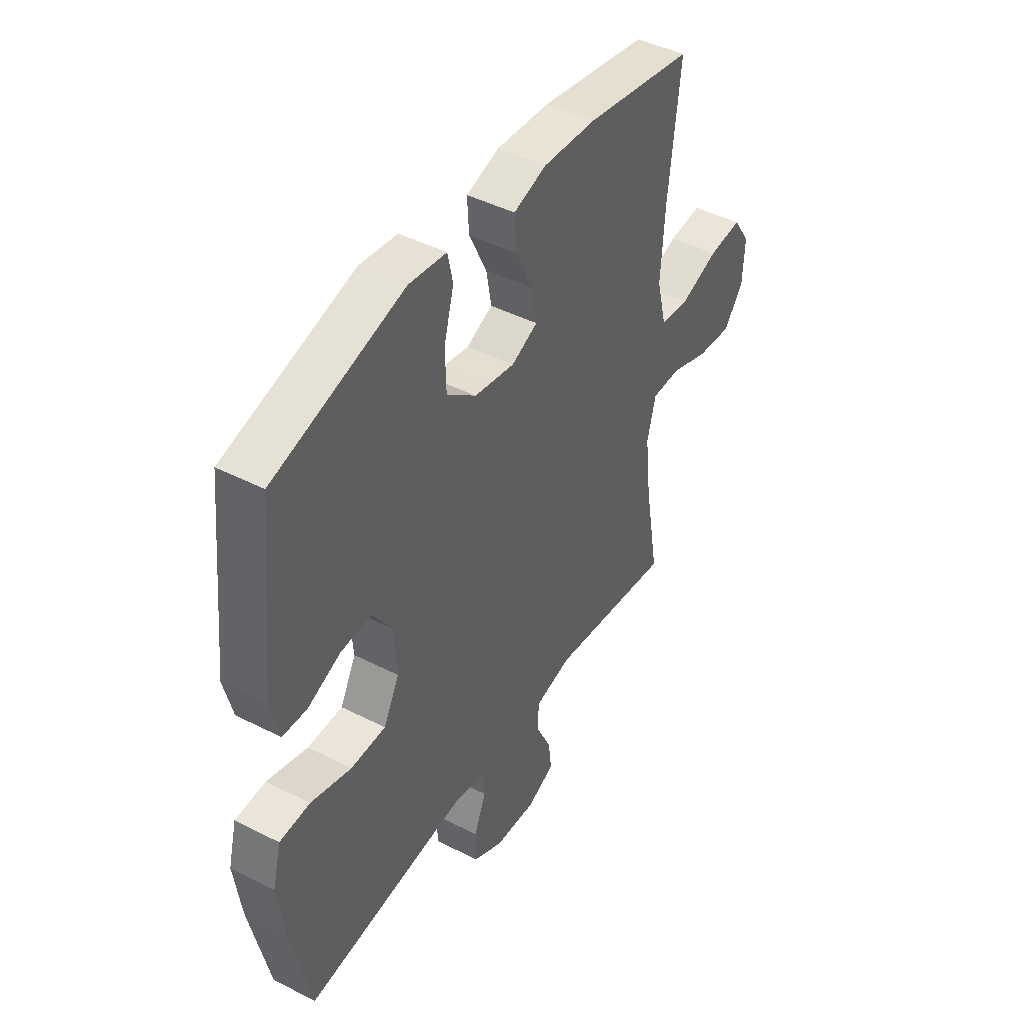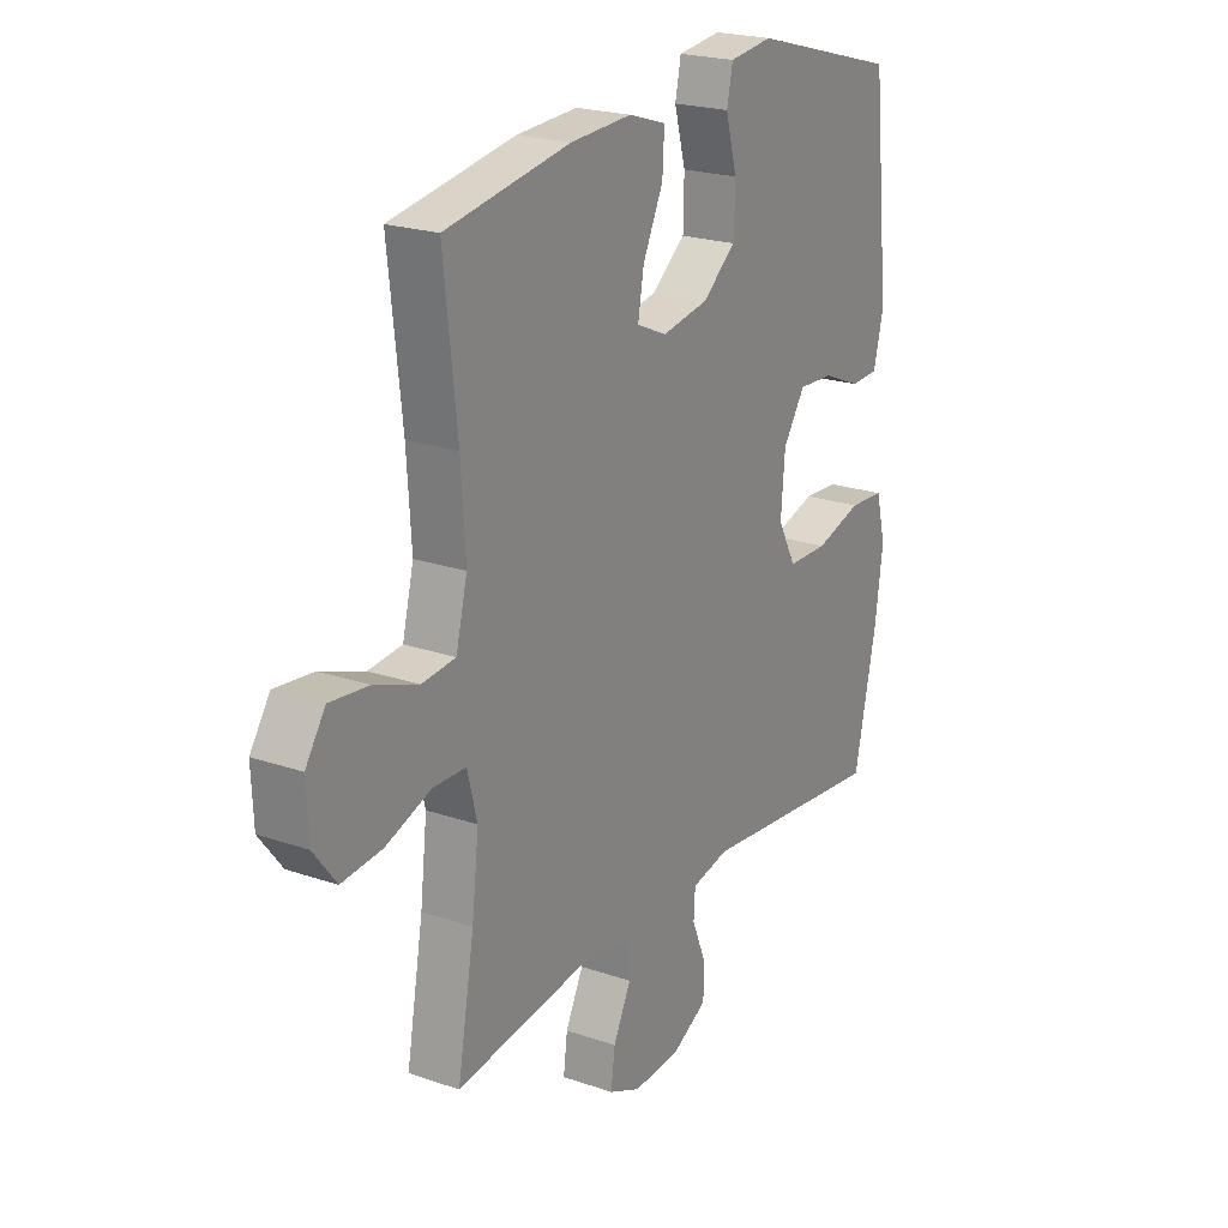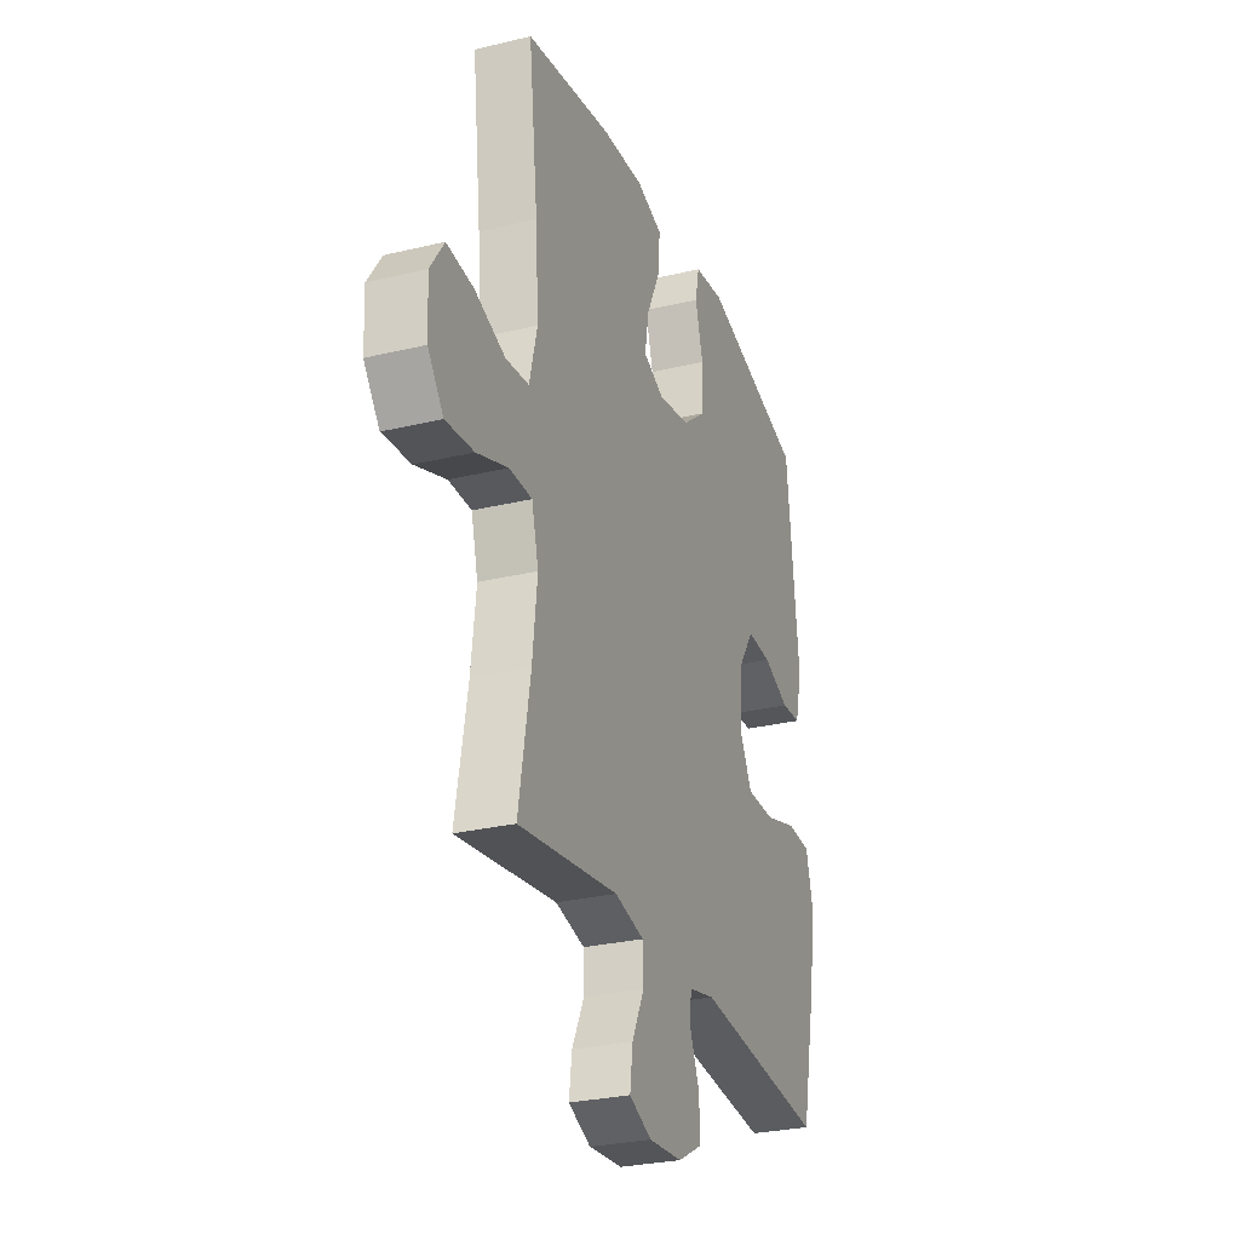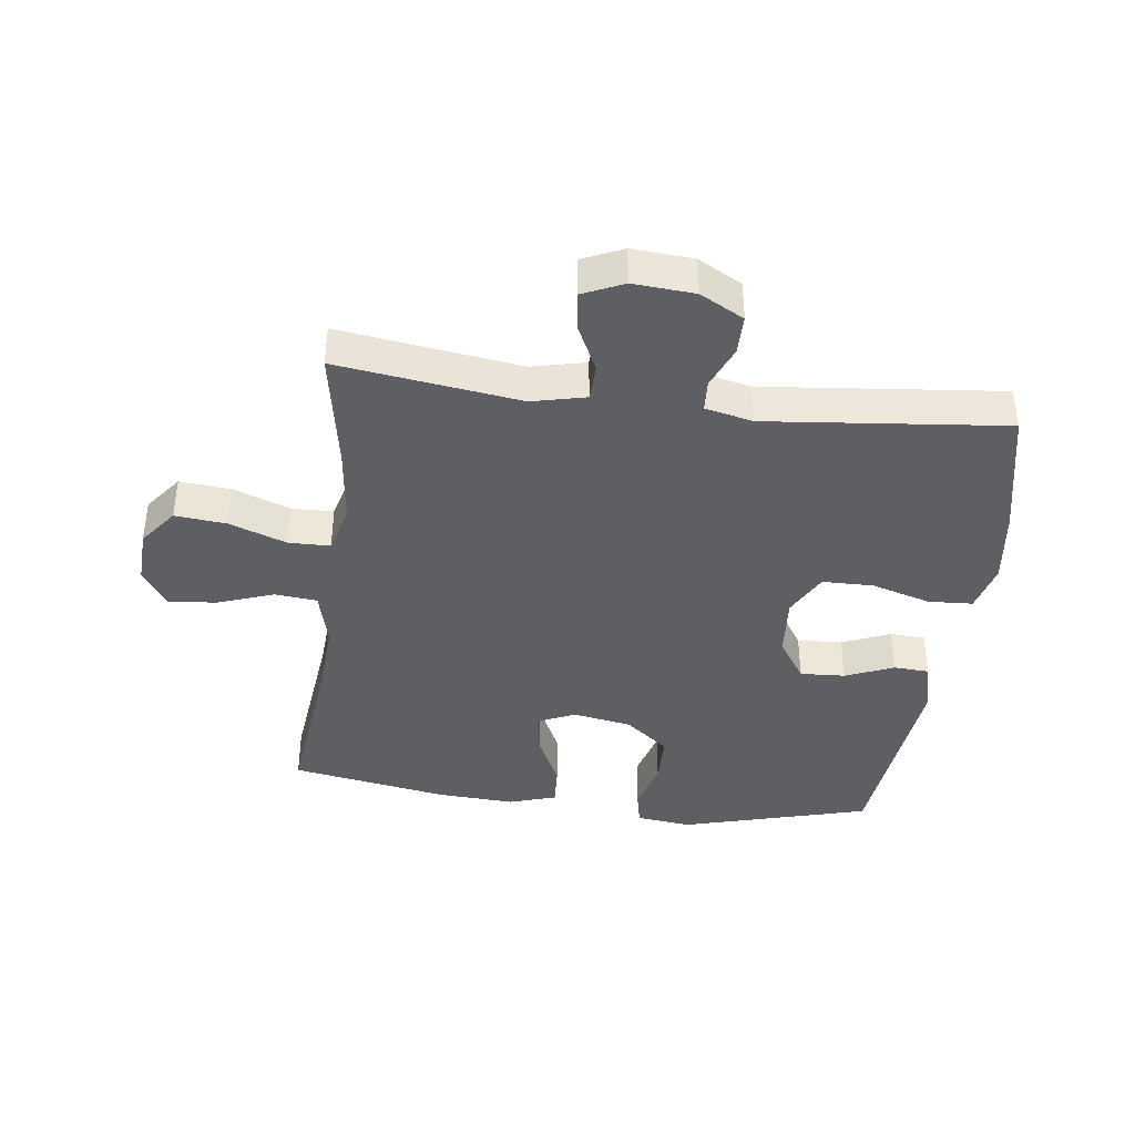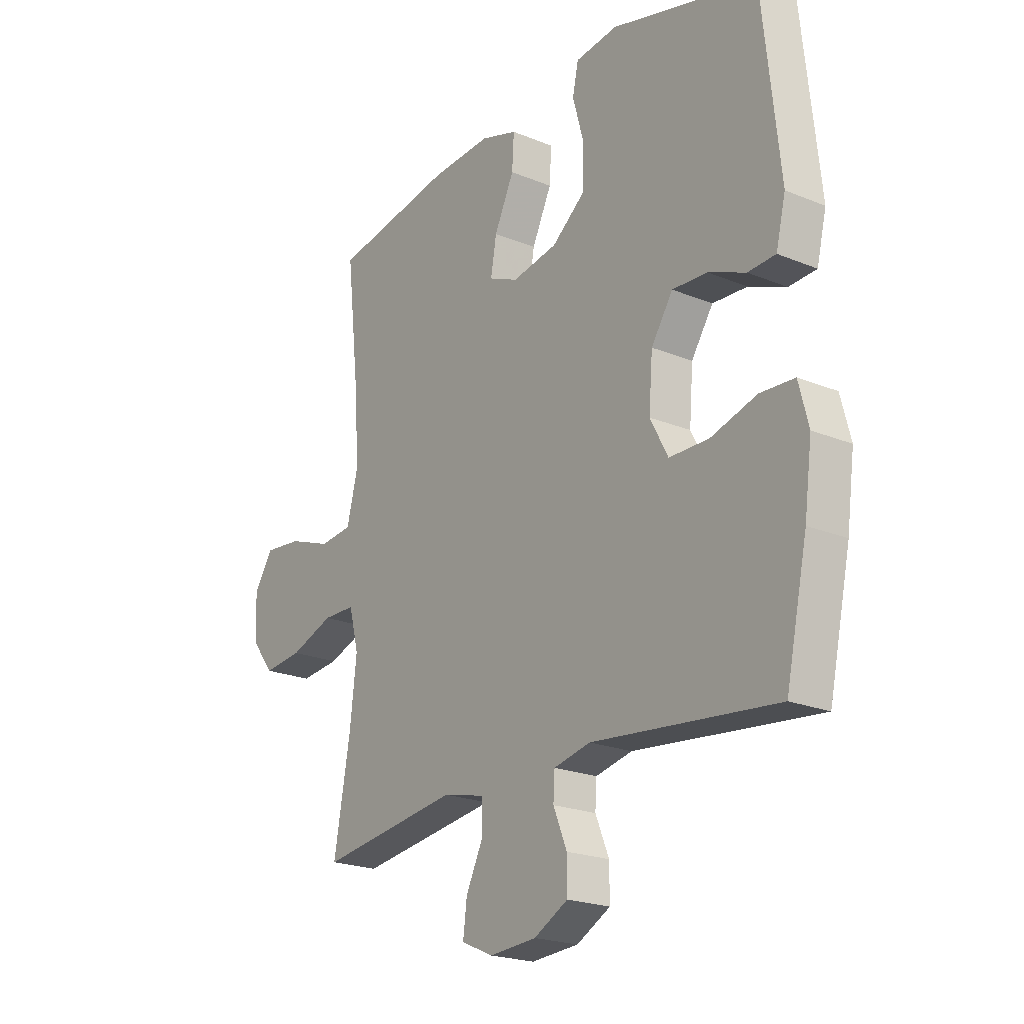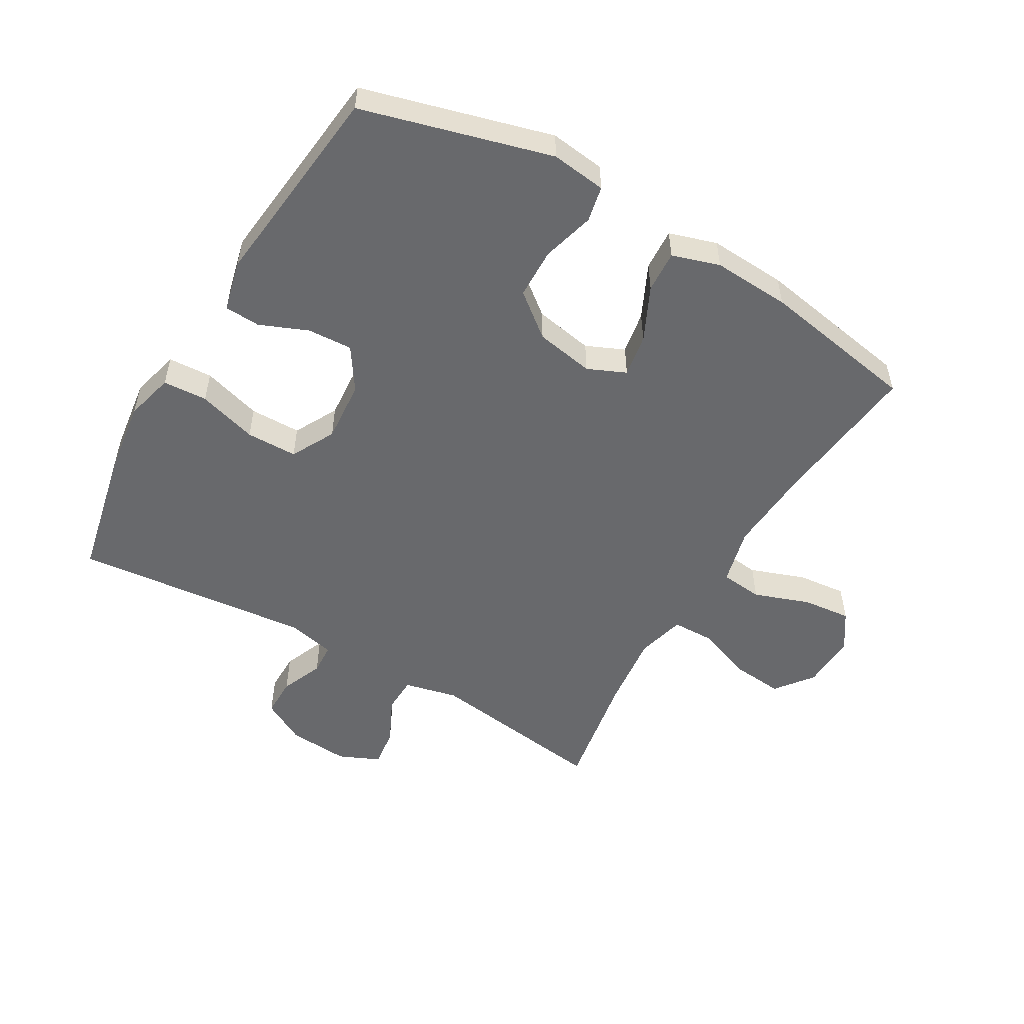
<metadata>
{"format":"obj","ext":"obj","renderer":"f3d","projection":"perspective","resolution":1024,"background":"white","views":[{"elev":44.5,"azim":-59.2,"up":"+Z"},{"elev":21.8,"azim":121.1,"up":"+Z"},{"elev":-28.2,"azim":110.0,"up":"+Z"},{"elev":-40.0,"azim":172.7,"up":"+Y"},{"elev":-21.5,"azim":-126.1,"up":"+Z"},{"elev":-52.8,"azim":-30.3,"up":"+Y"}]}
</metadata>
<code>
v -0.5 0.07 -0.5
v -0.545 0.07 -0.292
v -0.561 0.07 -0.173
v -0.541 0.07 -0.095
v -0.47 0.07 -0.091
v -0.375 0.07 -0.119
v -0.293 0.07 -0.118
v -0.256 0.07 -0.048
v -0.264 0.07 0.051
v -0.309 0.07 0.119
v -0.381 0.07 0.115
v -0.458 0.07 0.083
v -0.515 0.07 0.086
v -0.535 0.07 0.168
v -0.5 0.07 0.5
v -0.198 0.07 0.583
v -0.11 0.07 0.572
v -0.098 0.07 0.515
v -0.121 0.07 0.431
v -0.119 0.07 0.35
v -0.05 0.07 0.295
v 0.044 0.07 0.278
v 0.105 0.07 0.305
v 0.093 0.07 0.374
v 0.052 0.07 0.46
v 0.048 0.07 0.527
v 0.124 0.07 0.551
v 0.248 0.07 0.544
v 0.5 0.07 0.5
v 0.473 0.07 0.259
v 0.464 0.07 0.121
v 0.487 0.07 0.029
v 0.555 0.07 0.022
v 0.644 0.07 0.054
v 0.722 0.07 0.062
v 0.762 0.07 0.002
v 0.758 0.07 -0.087
v 0.712 0.07 -0.147
v 0.63 0.07 -0.139
v 0.539 0.07 -0.106
v 0.472 0.07 -0.107
v 0.452 0.07 -0.185
v 0.466 0.07 -0.307
v 0.5 0.07 -0.5
v 0.209 0.07 -0.46
v 0.123 0.07 -0.48
v 0.121 0.07 -0.538
v 0.157 0.07 -0.612
v 0.165 0.07 -0.675
v 0.1 0.07 -0.704
v 0.002 0.07 -0.697
v -0.068 0.07 -0.659
v -0.068 0.07 -0.596
v -0.04 0.07 -0.528
v -0.043 0.07 -0.478
v -0.119 0.07 -0.461
v -0.5 0 -0.5
v -0.545 0 -0.292
v -0.561 0 -0.173
v -0.541 0 -0.095
v -0.47 0 -0.091
v -0.375 0 -0.119
v -0.293 0 -0.118
v -0.256 0 -0.048
v -0.264 0 0.051
v -0.309 0 0.119
v -0.381 0 0.115
v -0.458 0 0.083
v -0.515 0 0.086
v -0.535 0 0.168
v -0.5 0 0.5
v -0.198 0 0.583
v -0.11 0 0.572
v -0.098 0 0.515
v -0.121 0 0.431
v -0.119 0 0.35
v -0.05 0 0.295
v 0.044 0 0.278
v 0.105 0 0.305
v 0.093 0 0.374
v 0.052 0 0.46
v 0.048 0 0.527
v 0.124 0 0.551
v 0.248 0 0.544
v 0.5 0 0.5
v 0.473 0 0.259
v 0.464 0 0.121
v 0.487 0 0.029
v 0.555 0 0.022
v 0.644 0 0.054
v 0.722 0 0.062
v 0.762 0 0.002
v 0.758 0 -0.087
v 0.712 0 -0.147
v 0.63 0 -0.139
v 0.539 0 -0.106
v 0.472 0 -0.107
v 0.452 0 -0.185
v 0.466 0 -0.307
v 0.5 0 -0.5
v 0.209 0 -0.46
v 0.123 0 -0.48
v 0.121 0 -0.538
v 0.157 0 -0.612
v 0.165 0 -0.675
v 0.1 0 -0.704
v 0.002 0 -0.697
v -0.068 0 -0.659
v -0.068 0 -0.596
v -0.04 0 -0.528
v -0.043 0 -0.478
v -0.119 0 -0.461
f 51 52 53 54
f 51 54 55
f 50 51 55
f 47 48 49 50
f 46 47 50 55
f 45 46 55 56
f 43 44 45
f 42 43 45 56
f 37 38 39 40
f 37 40 41
f 36 37 41
f 33 34 35 36
f 33 36 41
f 32 33 41
f 31 32 41 42
f 27 28 29 30
f 27 30 31
f 24 25 26 27
f 23 24 27 31
f 22 23 31 42
f 16 17 18 19
f 16 19 20
f 15 16 20
f 14 15 20 21
f 11 12 13 14
f 10 11 14 21
f 3 4 5 6
f 3 6 7
f 2 3 7
f 1 2 7
f 56 1 7
f 42 56 7 8
f 22 42 8 9
f 9 10 21 22
f 110 109 108 107
f 111 110 107
f 111 107 106
f 106 105 104 103
f 111 106 103 102
f 112 111 102 101
f 101 100 99
f 112 101 99 98
f 96 95 94 93
f 97 96 93
f 97 93 92
f 92 91 90 89
f 97 92 89
f 97 89 88
f 98 97 88 87
f 86 85 84 83
f 87 86 83
f 83 82 81 80
f 87 83 80 79
f 98 87 79 78
f 75 74 73 72
f 76 75 72
f 76 72 71
f 77 76 71 70
f 70 69 68 67
f 77 70 67 66
f 62 61 60 59
f 63 62 59
f 63 59 58
f 63 58 57
f 63 57 112
f 64 63 112 98
f 65 64 98 78
f 78 77 66 65
f 1 57 58 2
f 2 58 59 3
f 3 59 60 4
f 4 60 61 5
f 5 61 62 6
f 6 62 63 7
f 7 63 64 8
f 8 64 65 9
f 9 65 66 10
f 10 66 67 11
f 11 67 68 12
f 12 68 69 13
f 13 69 70 14
f 14 70 71 15
f 15 71 72 16
f 16 72 73 17
f 17 73 74 18
f 18 74 75 19
f 19 75 76 20
f 20 76 77 21
f 21 77 78 22
f 22 78 79 23
f 23 79 80 24
f 24 80 81 25
f 25 81 82 26
f 26 82 83 27
f 27 83 84 28
f 28 84 85 29
f 29 85 86 30
f 30 86 87 31
f 31 87 88 32
f 32 88 89 33
f 33 89 90 34
f 34 90 91 35
f 35 91 92 36
f 36 92 93 37
f 37 93 94 38
f 38 94 95 39
f 39 95 96 40
f 40 96 97 41
f 41 97 98 42
f 42 98 99 43
f 43 99 100 44
f 44 100 101 45
f 45 101 102 46
f 46 102 103 47
f 47 103 104 48
f 48 104 105 49
f 49 105 106 50
f 50 106 107 51
f 51 107 108 52
f 52 108 109 53
f 53 109 110 54
f 54 110 111 55
f 55 111 112 56
f 56 112 57 1

</code>
